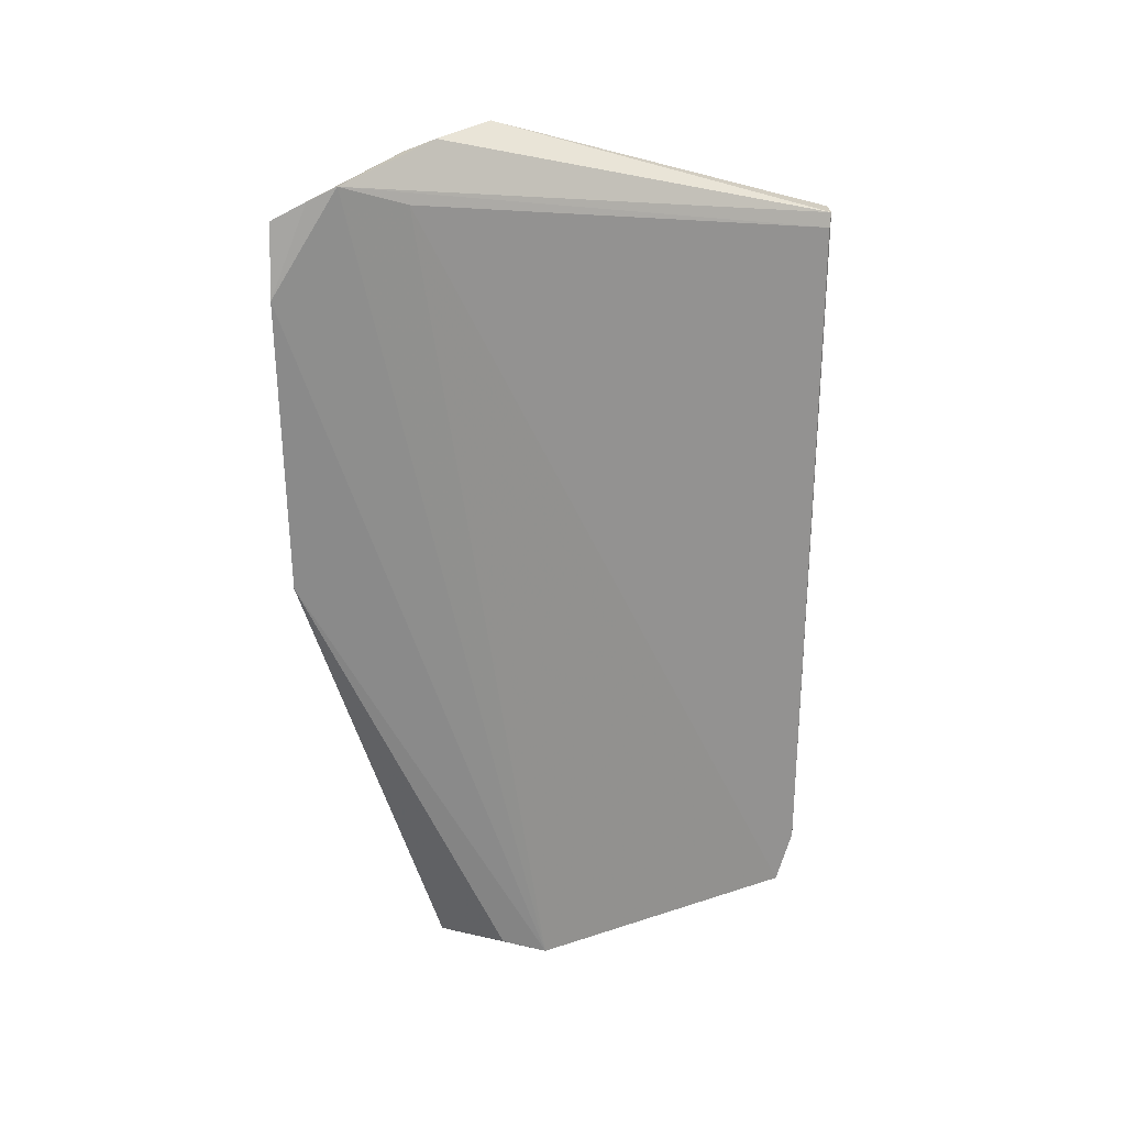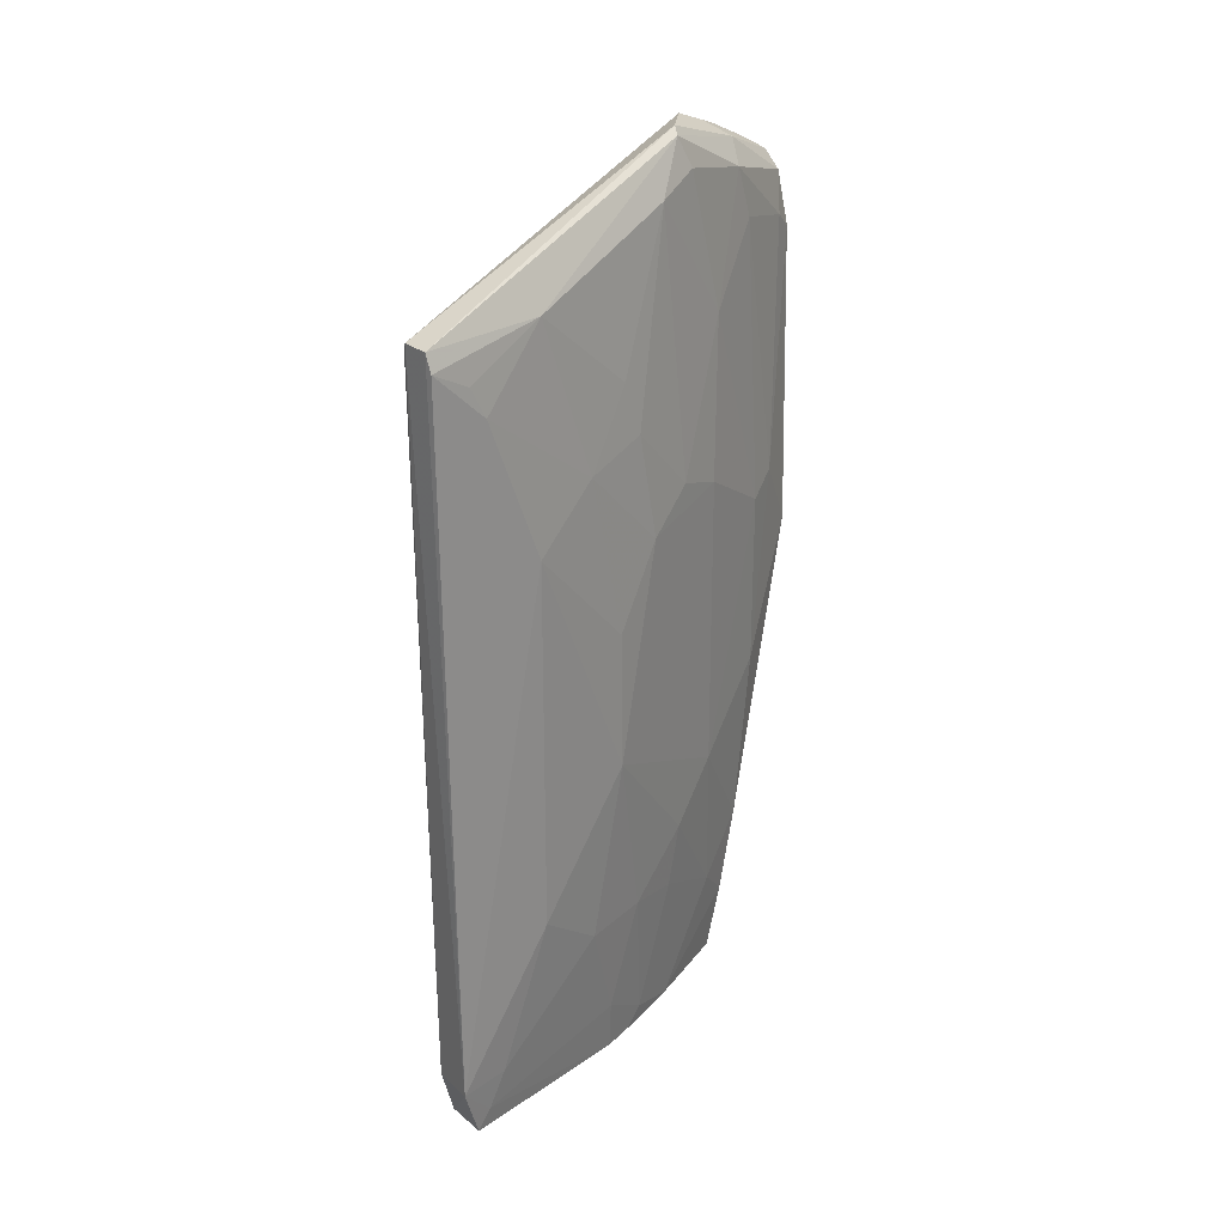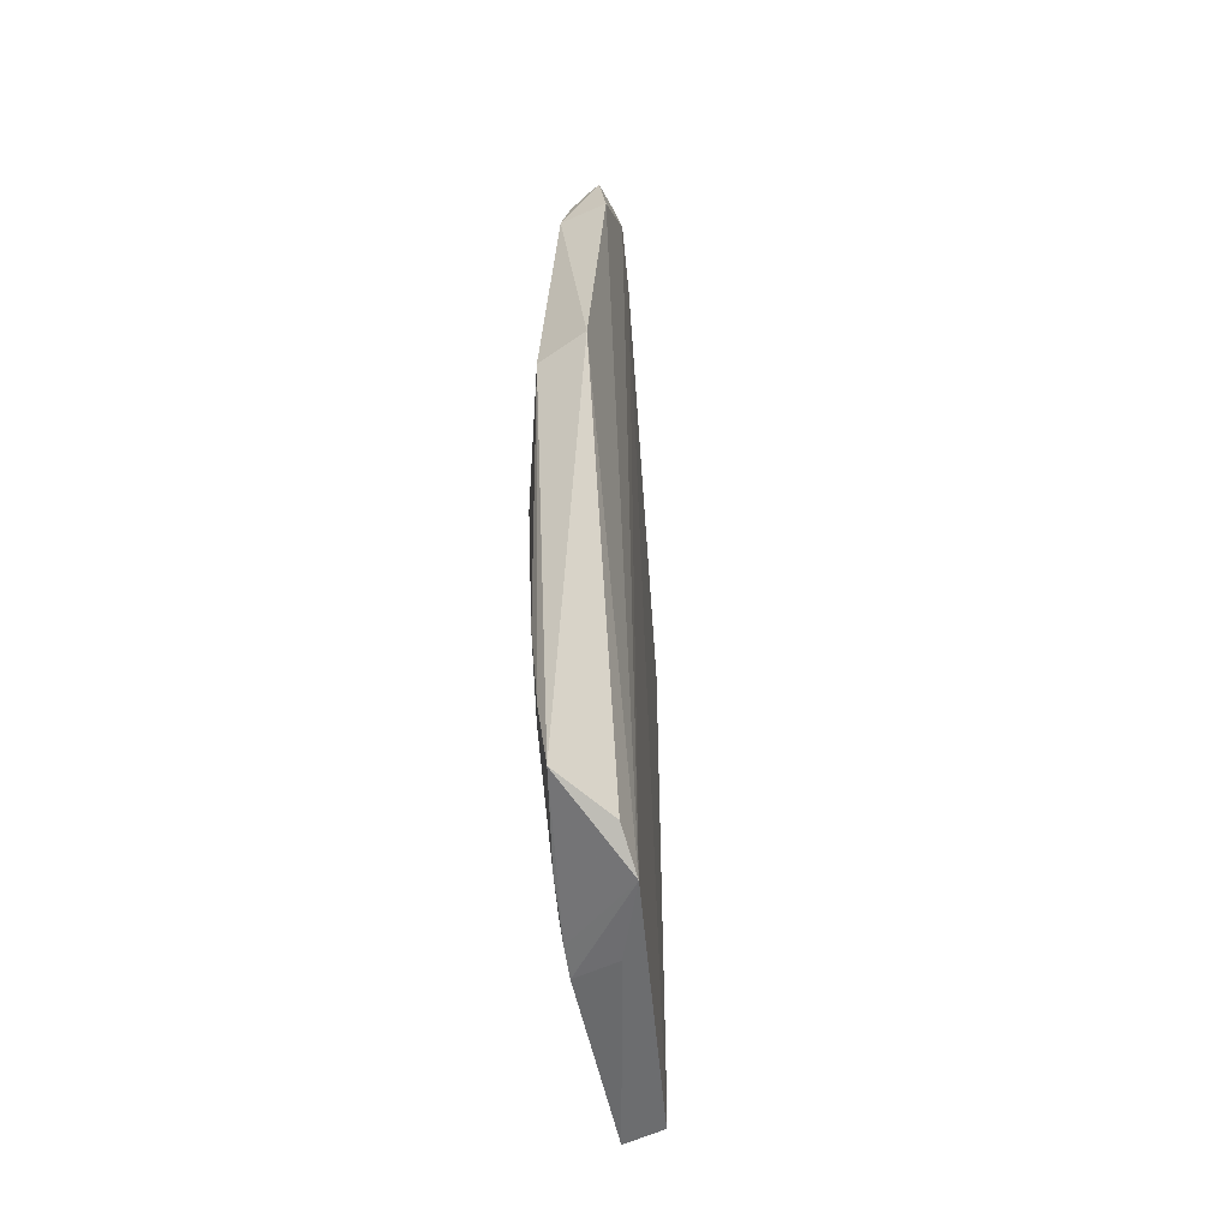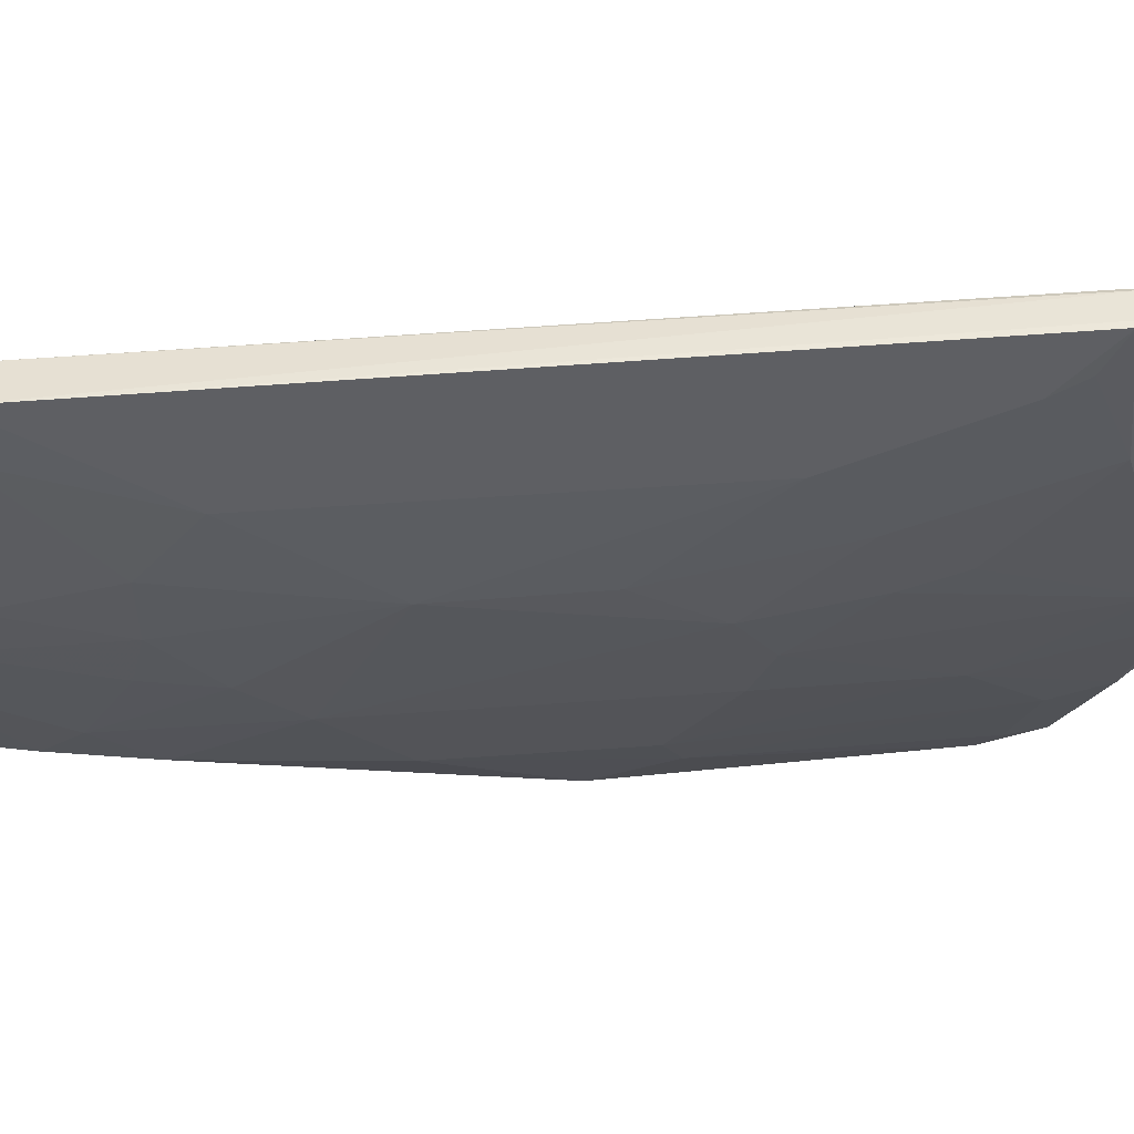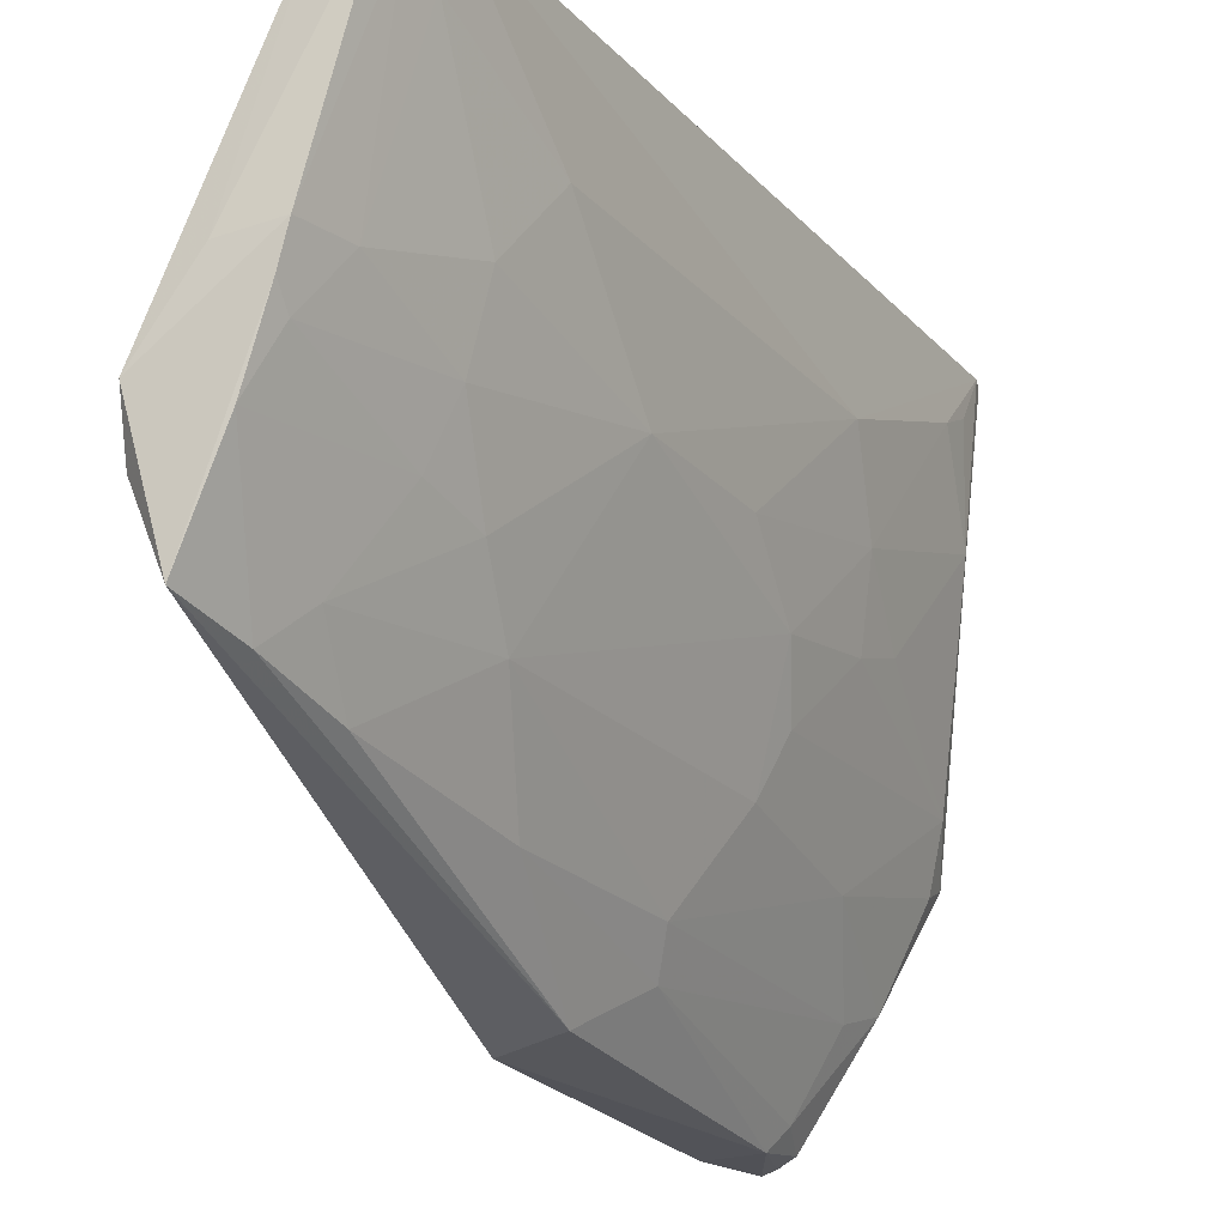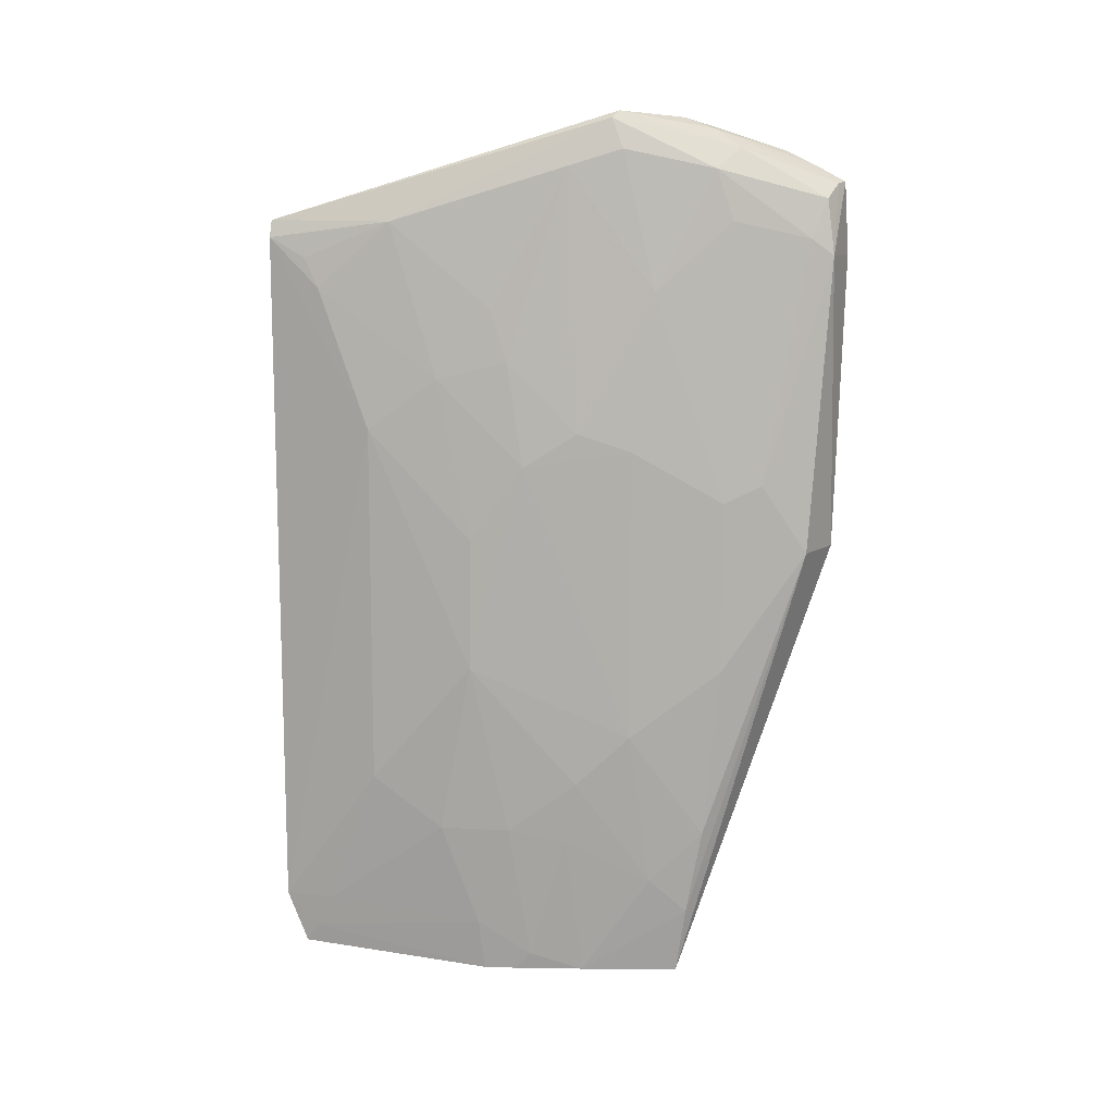
<metadata>
{"format":"obj","ext":"obj","renderer":"f3d","projection":"perspective","resolution":1024,"background":"white","views":[{"elev":23.2,"azim":-91.8,"up":"+Y"},{"elev":25.9,"azim":50.8,"up":"+Y"},{"elev":-59.8,"azim":-155.6,"up":"+Y"},{"elev":43.6,"azim":84.9,"up":"+Z"},{"elev":-21.7,"azim":30.2,"up":"+Z"},{"elev":11.3,"azim":113.2,"up":"+Y"}]}
</metadata>
<code>
v 0.06593 0.04364 0.09099
v 0.06645 -0.04932 0.08814
v 0.05774 0.0163 0.04669
v 0.04097 0.0483 0.02561
v 0.06133 -0.04943 0.08794
v 0.05294 -0.05114 0.04193
v 0.05557 0.0522 0.04879
v 0.06631 0.01846 0.07795
v 0.06727 -0.04287 0.09044
v 0.0621 0.04191 0.09079
v 0.06202 -0.03214 0.06123
v 0.04877 0.003723 0.02713
v 0.05004 -0.05316 0.05571
v 0.06408 0.04358 0.07579
v 0.06667 0.04156 0.09088
v 0.04752 0.05591 0.04385
v 0.06258 0.04367 0.09099
v 0.06209 -0.04305 0.09
v 0.05776 -0.01952 0.04666
v 0.06136 -0.05129 0.06501
v 0.06421 -0.01103 0.06539
v 0.04222 0.00373 0.02587
v 0.04719 0.04166 0.02785
v 0.0412 0.05203 0.03315
v 0.05497 0.05584 0.05048
v 0.06196 0.02686 0.06118
v 0.06644 0.03553 0.08442
v 0.05566 -0.03853 0.04461
v 0.05351 0.009987 0.03624
v 0.06425 -0.03216 0.06954
v 0.06028 -0.05121 0.06116
v 0.05565 -0.05212 0.06436
v 0.06632 -0.02588 0.07795
v 0.06213 0.01421 0.05903
v 0.05978 -0.0258 0.05297
v 0.04595 0.03966 0.02539
v 0.04944 -0.05112 0.0501
v 0.05126 0.04377 0.03635
v 0.03988 0.03955 0.02536
v 0.0472 0.05458 0.04019
v 0.04374 0.04934 0.04086
v 0.05801 0.05021 0.05483
v 0.04529 0.04639 0.02648
v 0.05391 0.05667 0.04995
v 0.06421 0.02478 0.06955
v 0.06633 0.03917 0.08627
v 0.05351 -0.03216 0.0384
v 0.06215 -0.04491 0.06542
v 0.05756 -0.05104 0.05298
v 0.06634 -0.04281 0.08428
v 0.0599 0.01841 0.05287
v 0.06399 0.005184 0.06537
v 0.0514 0.01215 0.03212
v 0.05557 0.03537 0.0446
v 0.04101 0.05041 0.02971
v 0.06197 0.03318 0.06327
v 0.04825 0.05237 0.03653
v 0.04253 0.04816 0.026
v 0.05152 0.04989 0.0384
v 0.05348 -0.04274 0.04045
v 0.05352 -0.01105 0.03628
v 0.05993 -0.04904 0.05914
v 0.06638 -0.04698 0.08642
v 0.05968 -0.03352 0.05442
f 9 5 2
f 15 9 8
f 15 1 9
f 15 14 1
f 17 9 1
f 18 10 5
f 18 5 9
f 18 17 10
f 18 9 17
f 22 12 6
f 24 17 16
f 24 10 17
f 25 1 14
f 27 15 8
f 29 3 19
f 30 11 21
f 31 20 13
f 31 13 6
f 32 20 2
f 32 13 20
f 32 2 5
f 32 5 13
f 33 21 8
f 33 8 9
f 33 30 21
f 34 21 19
f 34 19 3
f 35 21 11
f 35 19 21
f 35 28 19
f 36 12 22
f 37 22 6
f 37 6 13
f 37 13 22
f 39 22 13
f 39 13 24
f 39 36 22
f 39 4 36
f 40 24 16
f 41 24 13
f 41 13 5
f 41 5 10
f 41 10 24
f 42 25 14
f 42 7 25
f 43 23 36
f 44 17 1
f 44 1 25
f 44 16 17
f 44 40 16
f 45 34 26
f 45 27 8
f 45 14 27
f 46 27 14
f 46 14 15
f 46 15 27
f 47 19 28
f 48 11 30
f 48 20 31
f 49 31 6
f 50 33 9
f 50 30 33
f 50 48 30
f 51 34 3
f 51 26 34
f 51 42 26
f 52 8 21
f 52 21 34
f 52 45 8
f 52 34 45
f 53 12 36
f 53 36 23
f 53 38 29
f 53 23 38
f 54 3 29
f 54 29 38
f 54 51 3
f 54 7 42
f 54 42 51
f 55 39 24
f 55 4 39
f 55 40 4
f 55 24 40
f 56 42 14
f 56 26 42
f 56 45 26
f 56 14 45
f 57 40 44
f 57 44 25
f 58 43 36
f 58 36 4
f 58 57 43
f 58 4 40
f 58 40 57
f 59 25 7
f 59 38 23
f 59 23 43
f 59 54 38
f 59 7 54
f 59 57 25
f 59 43 57
f 60 47 28
f 60 6 12
f 60 12 47
f 60 49 6
f 60 28 49
f 61 29 19
f 61 19 47
f 61 47 12
f 61 53 29
f 61 12 53
f 62 48 31
f 62 11 48
f 62 31 49
f 63 2 20
f 63 20 48
f 63 48 50
f 63 50 9
f 63 9 2
f 64 49 28
f 64 28 35
f 64 62 49
f 64 35 11
f 64 11 62

</code>
